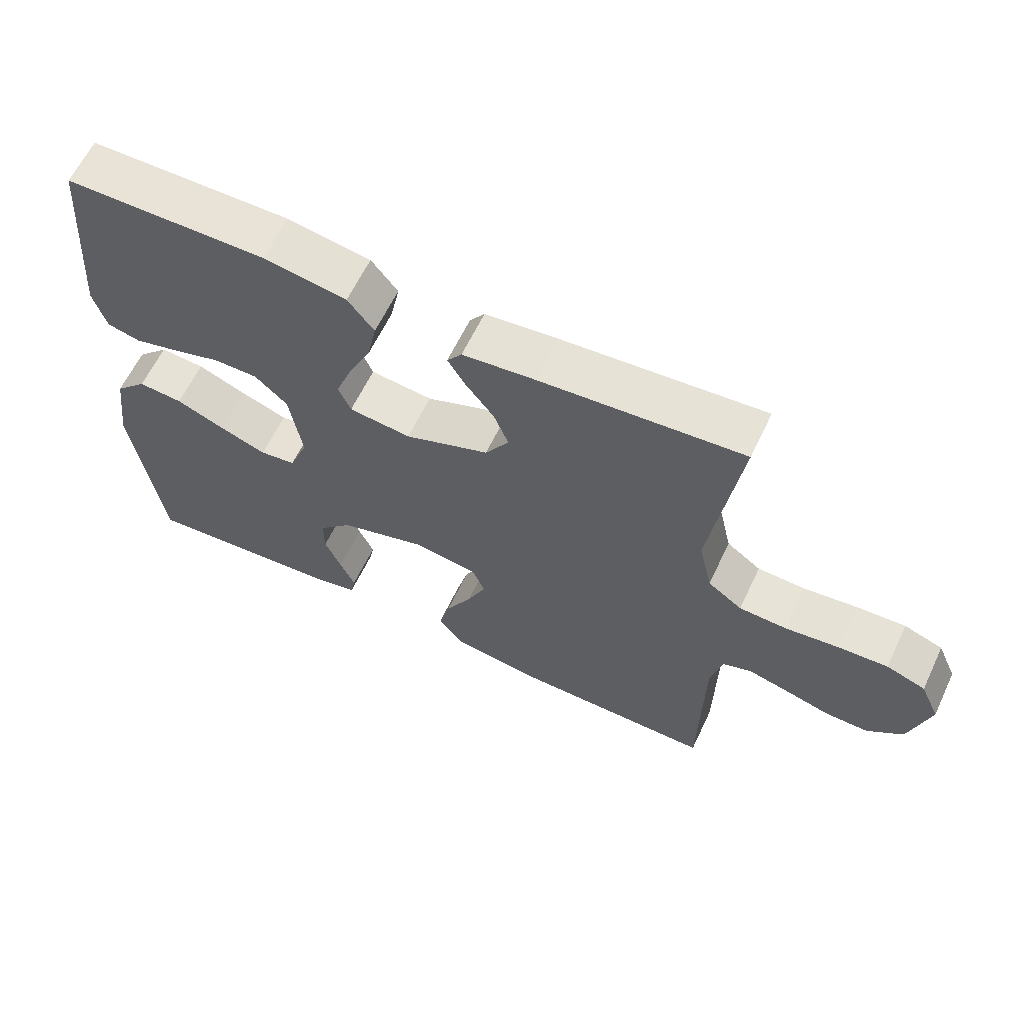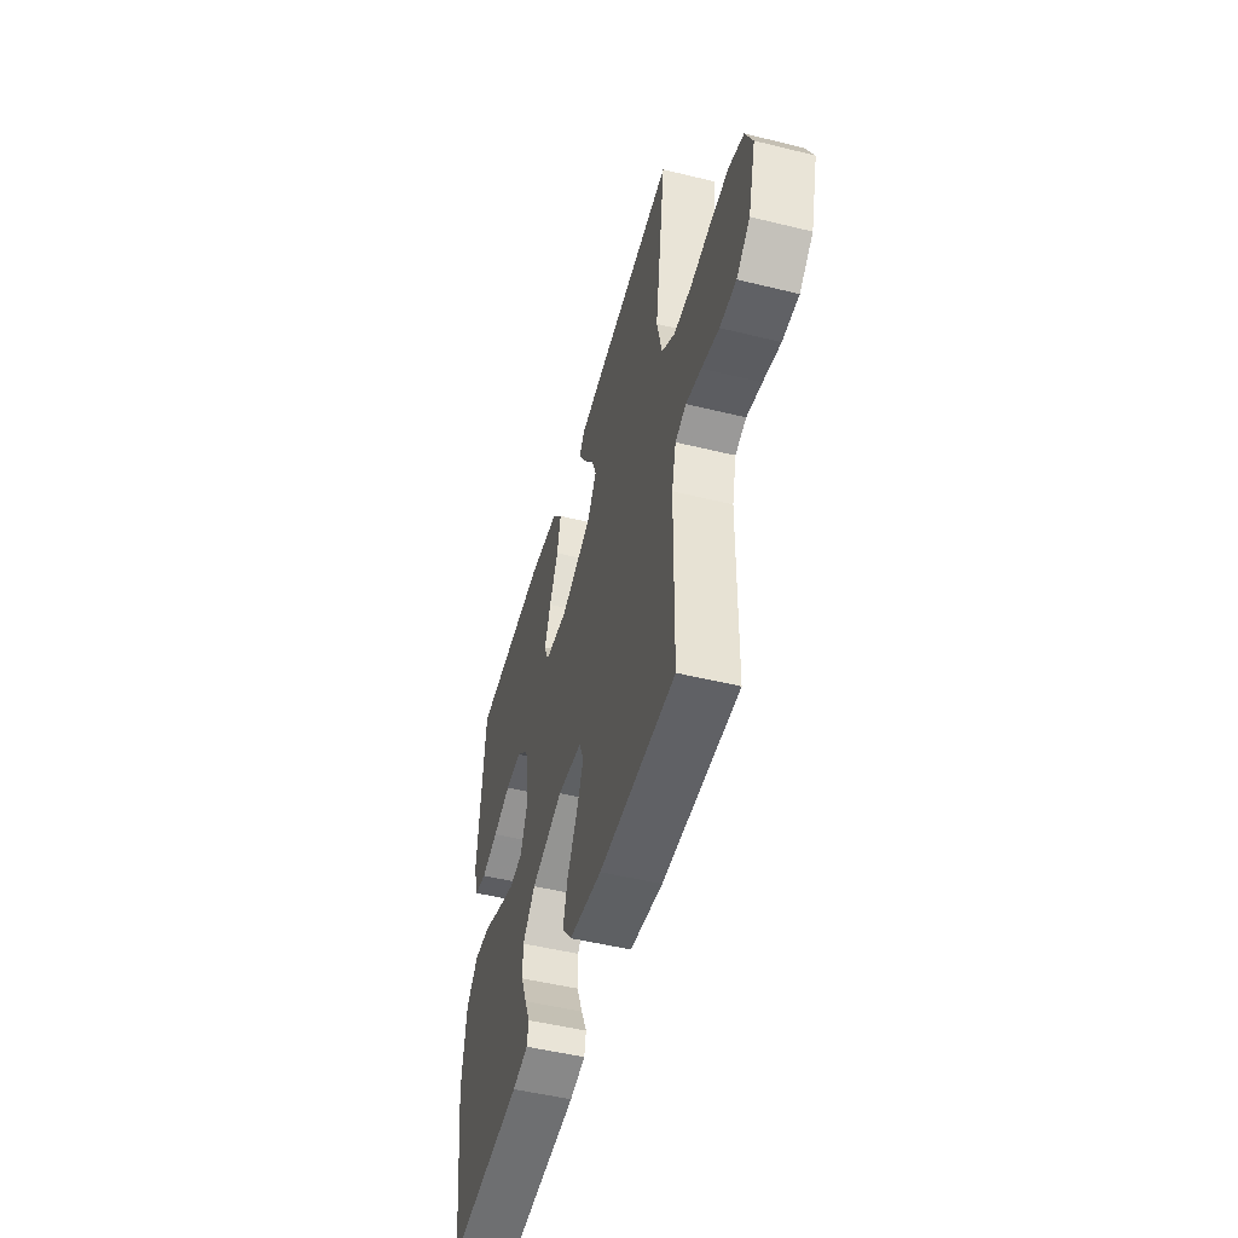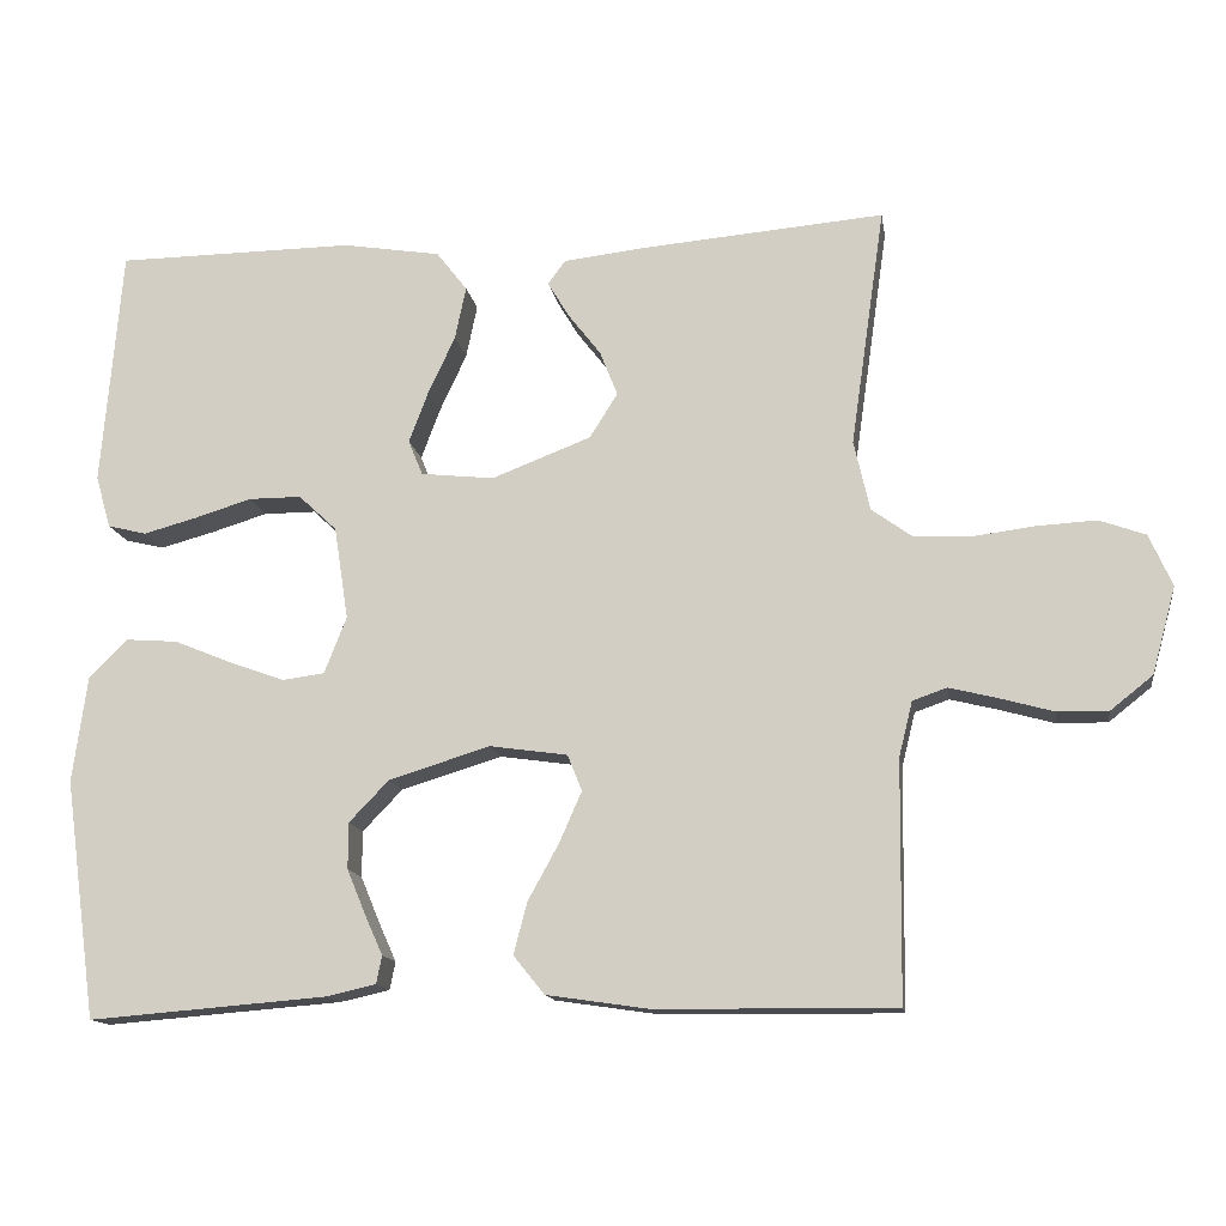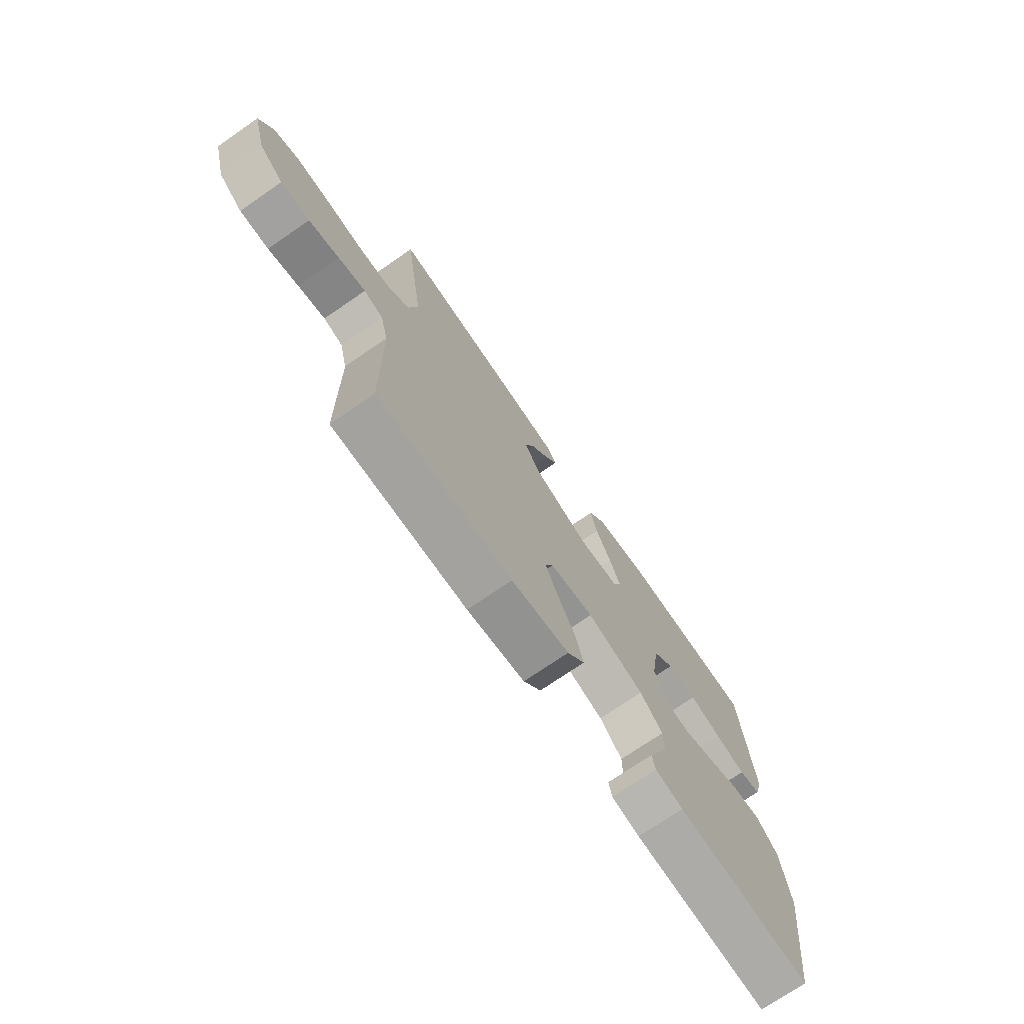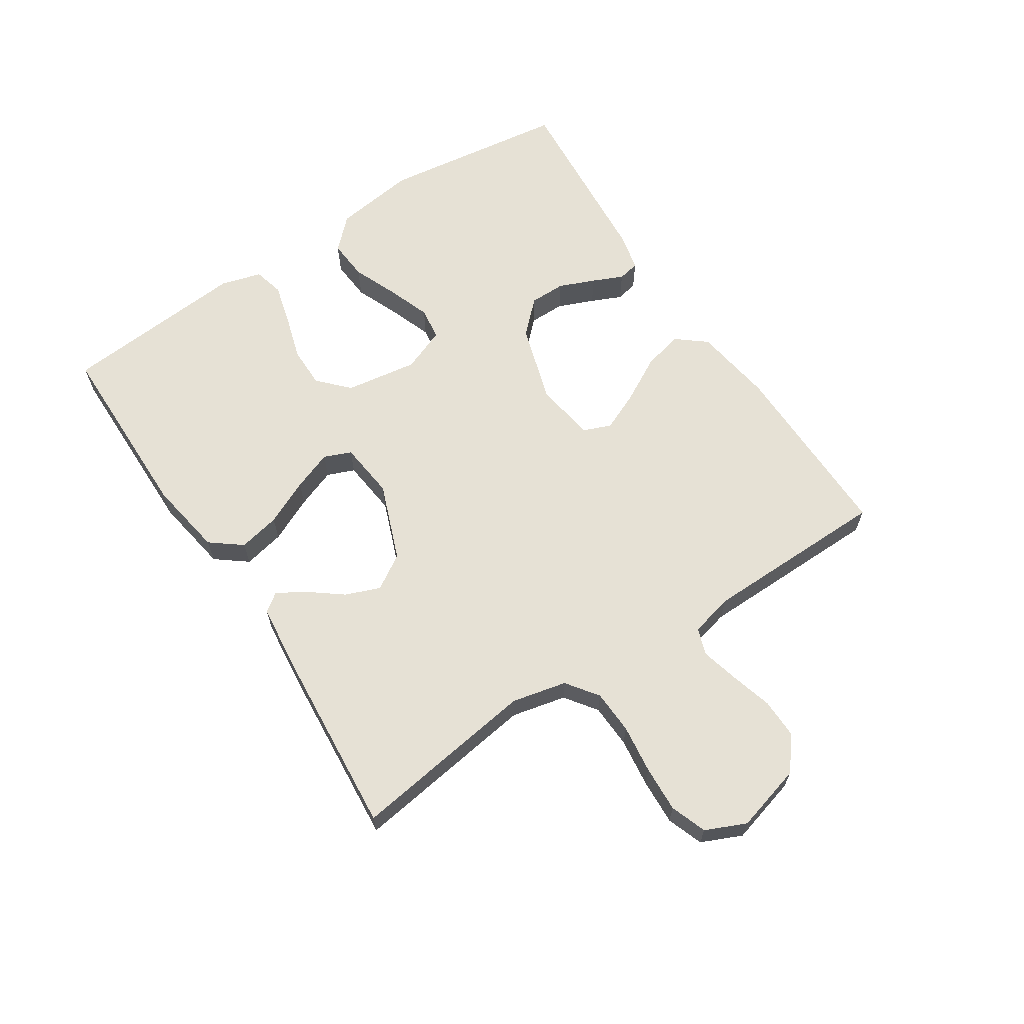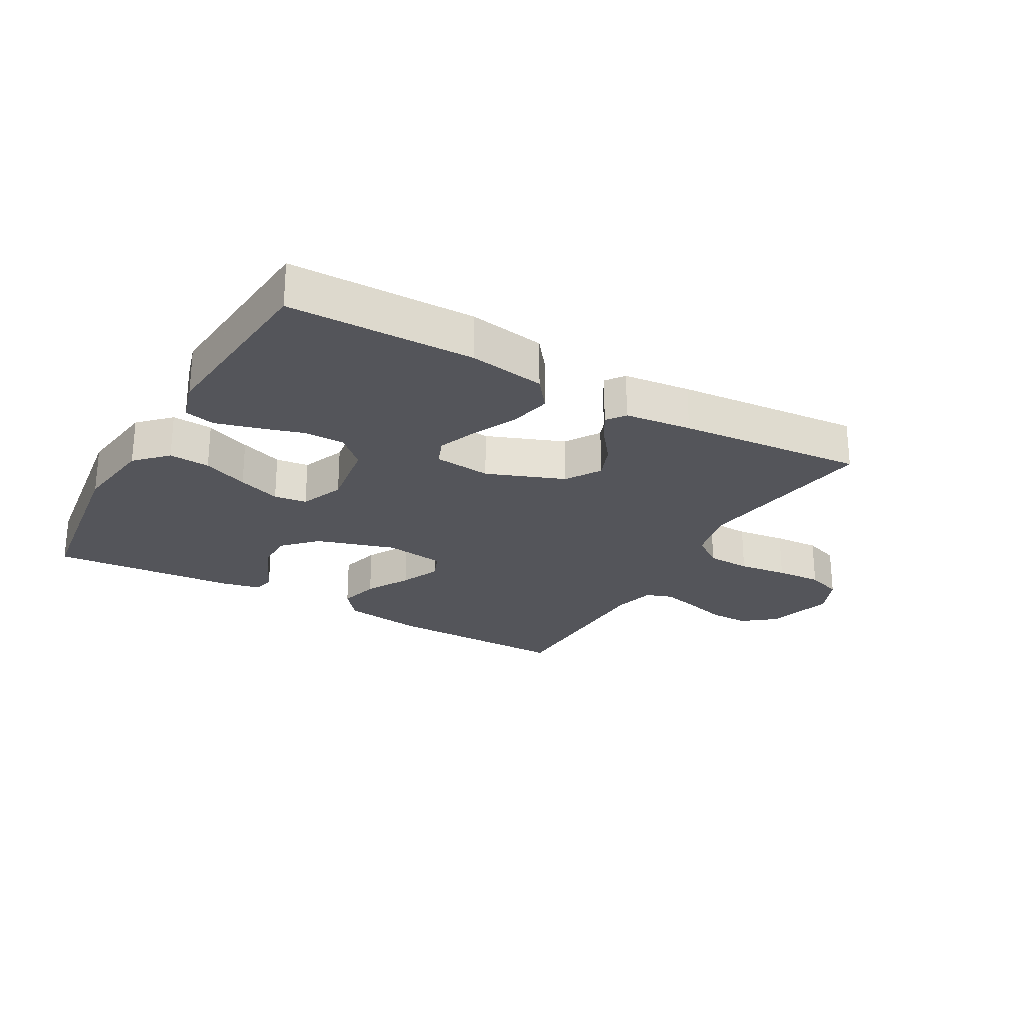
<metadata>
{"format":"obj","ext":"obj","renderer":"f3d","projection":"perspective","resolution":1024,"background":"white","views":[{"elev":62.4,"azim":25.4,"up":"+Z"},{"elev":-50.1,"azim":74.9,"up":"+Z"},{"elev":-13.9,"azim":9.0,"up":"+Z"},{"elev":-72.9,"azim":124.6,"up":"+Z"},{"elev":64.1,"azim":56.7,"up":"+Y"},{"elev":-25.0,"azim":-29.6,"up":"+Y"}]}
</metadata>
<code>
v -0.5 0.07 -0.5
v -0.541 0.07 -0.2
v -0.523 0.07 -0.067
v -0.475 0.07 -0.018
v -0.409 0.07 -0.023
v -0.336 0.07 -0.053
v -0.267 0.07 -0.078
v -0.214 0.07 -0.071
v -0.186 0.07 0
v -0.204 0.07 0.117
v -0.252 0.07 0.162
v -0.318 0.07 0.162
v -0.39 0.07 0.14
v -0.457 0.07 0.122
v -0.506 0.07 0.134
v -0.525 0.07 0.2
v -0.5 0.07 0.5
v -0.2 0.07 0.503
v -0.077 0.07 0.483
v -0.038 0.07 0.433
v -0.052 0.07 0.366
v -0.086 0.07 0.293
v -0.11 0.07 0.229
v -0.092 0.07 0.185
v 0 0.07 0.175
v 0.125 0.07 0.223
v 0.16 0.07 0.279
v 0.138 0.07 0.335
v 0.097 0.07 0.388
v 0.07 0.07 0.433
v 0.092 0.07 0.463
v 0.2 0.07 0.475
v 0.5 0.07 0.5
v 0.457 0.07 0.2
v 0.477 0.07 0.112
v 0.528 0.07 0.075
v 0.599 0.07 0.072
v 0.678 0.07 0.082
v 0.752 0.07 0.086
v 0.81 0.07 0.065
v 0.839 0.07 0
v 0.809 0.07 -0.109
v 0.756 0.07 -0.151
v 0.692 0.07 -0.15
v 0.624 0.07 -0.131
v 0.564 0.07 -0.116
v 0.521 0.07 -0.131
v 0.504 0.07 -0.2
v 0.5 0.07 -0.5
v 0.2 0.07 -0.497
v 0.071 0.07 -0.478
v 0.032 0.07 -0.43
v 0.049 0.07 -0.365
v 0.088 0.07 -0.294
v 0.116 0.07 -0.23
v 0.098 0.07 -0.185
v 0 0.07 -0.171
v -0.127 0.07 -0.21
v -0.177 0.07 -0.262
v -0.177 0.07 -0.32
v -0.153 0.07 -0.378
v -0.131 0.07 -0.427
v -0.138 0.07 -0.462
v -0.2 0.07 -0.476
v -0.5 0 -0.5
v -0.541 0 -0.2
v -0.523 0 -0.067
v -0.475 0 -0.018
v -0.409 0 -0.023
v -0.336 0 -0.053
v -0.267 0 -0.078
v -0.214 0 -0.071
v -0.186 0 0
v -0.204 0 0.117
v -0.252 0 0.162
v -0.318 0 0.162
v -0.39 0 0.14
v -0.457 0 0.122
v -0.506 0 0.134
v -0.525 0 0.2
v -0.5 0 0.5
v -0.2 0 0.503
v -0.077 0 0.483
v -0.038 0 0.433
v -0.052 0 0.366
v -0.086 0 0.293
v -0.11 0 0.229
v -0.092 0 0.185
v 0 0 0.175
v 0.125 0 0.223
v 0.16 0 0.279
v 0.138 0 0.335
v 0.097 0 0.388
v 0.07 0 0.433
v 0.092 0 0.463
v 0.2 0 0.475
v 0.5 0 0.5
v 0.457 0 0.2
v 0.477 0 0.112
v 0.528 0 0.075
v 0.599 0 0.072
v 0.678 0 0.082
v 0.752 0 0.086
v 0.81 0 0.065
v 0.839 0 0
v 0.809 0 -0.109
v 0.756 0 -0.151
v 0.692 0 -0.15
v 0.624 0 -0.131
v 0.564 0 -0.116
v 0.521 0 -0.131
v 0.504 0 -0.2
v 0.5 0 -0.5
v 0.2 0 -0.497
v 0.071 0 -0.478
v 0.032 0 -0.43
v 0.049 0 -0.365
v 0.088 0 -0.294
v 0.116 0 -0.23
v 0.098 0 -0.185
v 0 0 -0.171
v -0.127 0 -0.21
v -0.177 0 -0.262
v -0.177 0 -0.32
v -0.153 0 -0.378
v -0.131 0 -0.427
v -0.138 0 -0.462
v -0.2 0 -0.476
f 4 5 6
f 3 4 6
f 2 3 6
f 1 2 6
f 64 1 6
f 63 64 6
f 62 63 6
f 61 62 6
f 60 61 6
f 59 60 6 7
f 58 59 7 8
f 57 58 8 9
f 56 57 9 10
f 52 53 54
f 51 52 54
f 50 51 54
f 49 50 54
f 48 49 54
f 47 48 54 55
f 46 47 55 56
f 43 44 45
f 42 43 45
f 41 42 45
f 40 41 45
f 39 40 45
f 38 39 45
f 37 38 45
f 36 37 45 46
f 46 56 10
f 36 46 10
f 35 36 10
f 32 33 34
f 31 32 34
f 30 31 34
f 29 30 34
f 28 29 34
f 27 28 34 35
f 20 21 22
f 19 20 22
f 18 19 22
f 17 18 22
f 16 17 22
f 15 16 22
f 14 15 22
f 13 14 22
f 12 13 22
f 11 12 22 23
f 10 11 23 24
f 26 27 35
f 25 26 35
f 10 24 25 35
f 70 69 68
f 70 68 67
f 70 67 66
f 70 66 65
f 70 65 128
f 70 128 127
f 70 127 126
f 70 126 125
f 70 125 124
f 71 70 124 123
f 72 71 123 122
f 73 72 122 121
f 74 73 121 120
f 118 117 116
f 118 116 115
f 118 115 114
f 118 114 113
f 118 113 112
f 119 118 112 111
f 120 119 111 110
f 109 108 107
f 109 107 106
f 109 106 105
f 109 105 104
f 109 104 103
f 109 103 102
f 109 102 101
f 110 109 101 100
f 74 120 110
f 74 110 100
f 74 100 99
f 98 97 96
f 98 96 95
f 98 95 94
f 98 94 93
f 98 93 92
f 99 98 92 91
f 86 85 84
f 86 84 83
f 86 83 82
f 86 82 81
f 86 81 80
f 86 80 79
f 86 79 78
f 86 78 77
f 86 77 76
f 87 86 76 75
f 88 87 75 74
f 99 91 90
f 99 90 89
f 99 89 88 74
f 1 65 66 2
f 2 66 67 3
f 3 67 68 4
f 4 68 69 5
f 5 69 70 6
f 6 70 71 7
f 7 71 72 8
f 8 72 73 9
f 9 73 74 10
f 10 74 75 11
f 11 75 76 12
f 12 76 77 13
f 13 77 78 14
f 14 78 79 15
f 15 79 80 16
f 16 80 81 17
f 17 81 82 18
f 18 82 83 19
f 19 83 84 20
f 20 84 85 21
f 21 85 86 22
f 22 86 87 23
f 23 87 88 24
f 24 88 89 25
f 25 89 90 26
f 26 90 91 27
f 27 91 92 28
f 28 92 93 29
f 29 93 94 30
f 30 94 95 31
f 31 95 96 32
f 32 96 97 33
f 33 97 98 34
f 34 98 99 35
f 35 99 100 36
f 36 100 101 37
f 37 101 102 38
f 38 102 103 39
f 39 103 104 40
f 40 104 105 41
f 41 105 106 42
f 42 106 107 43
f 43 107 108 44
f 44 108 109 45
f 45 109 110 46
f 46 110 111 47
f 47 111 112 48
f 48 112 113 49
f 49 113 114 50
f 50 114 115 51
f 51 115 116 52
f 52 116 117 53
f 53 117 118 54
f 54 118 119 55
f 55 119 120 56
f 56 120 121 57
f 57 121 122 58
f 58 122 123 59
f 59 123 124 60
f 60 124 125 61
f 61 125 126 62
f 62 126 127 63
f 63 127 128 64
f 64 128 65 1

</code>
